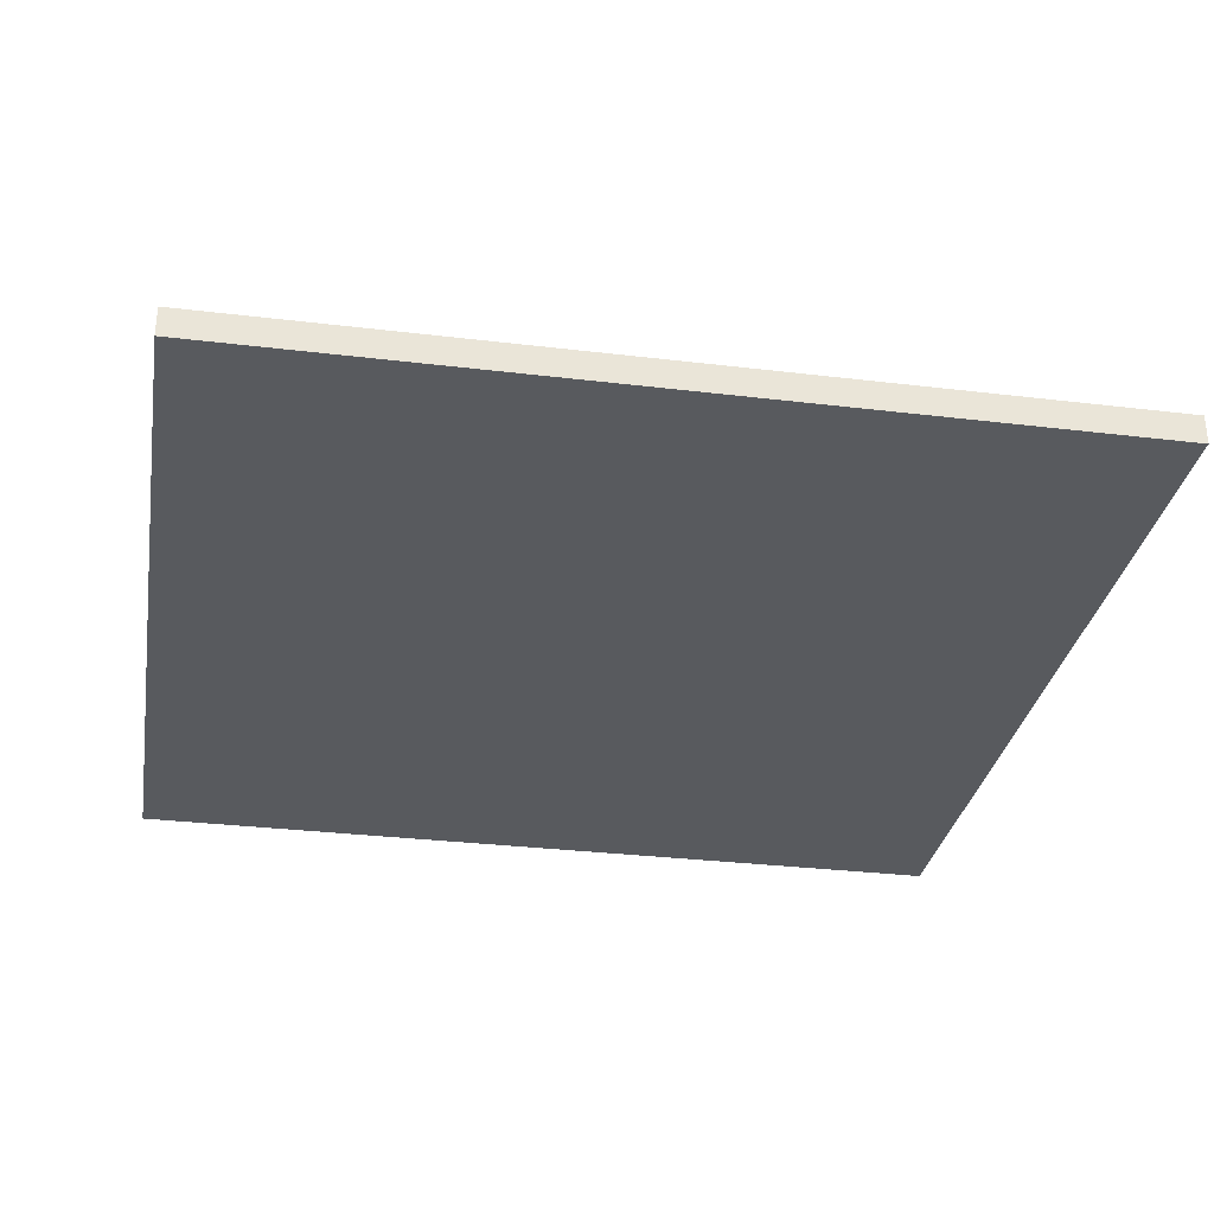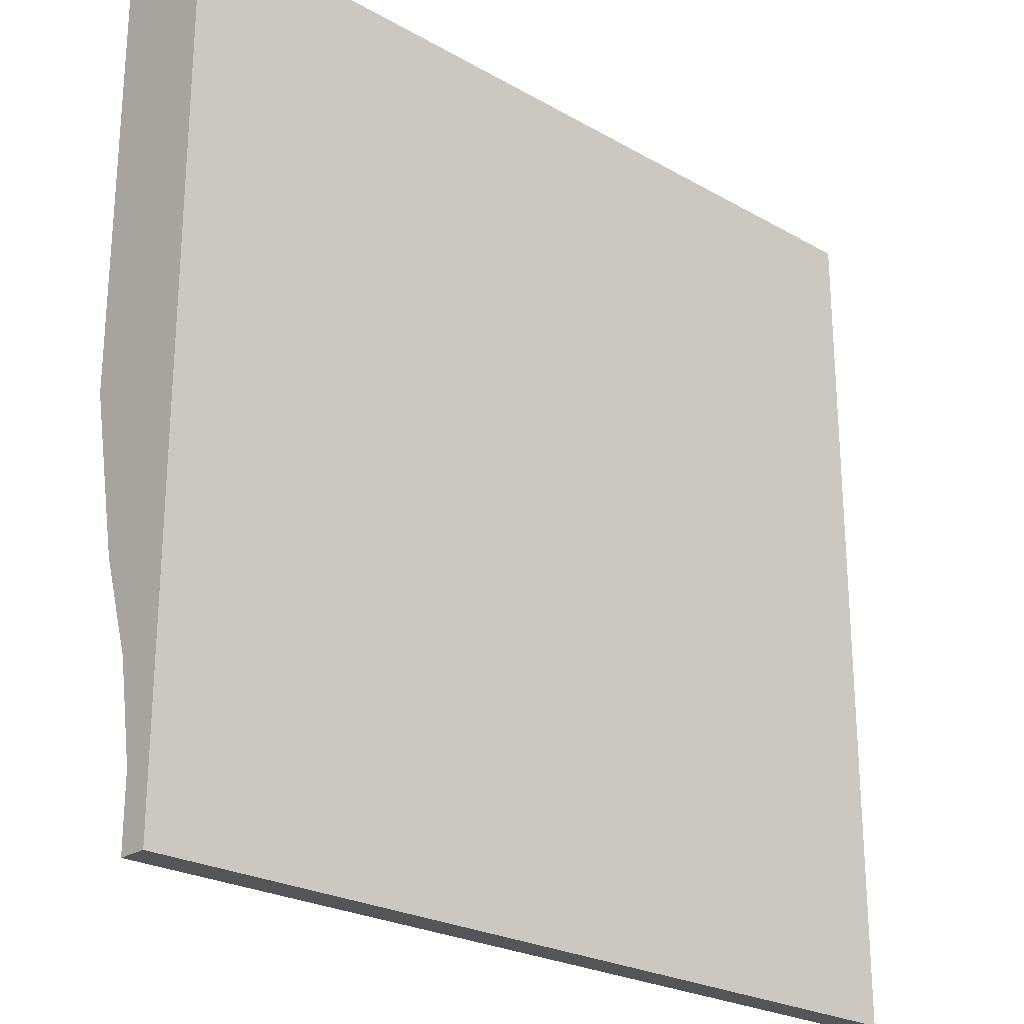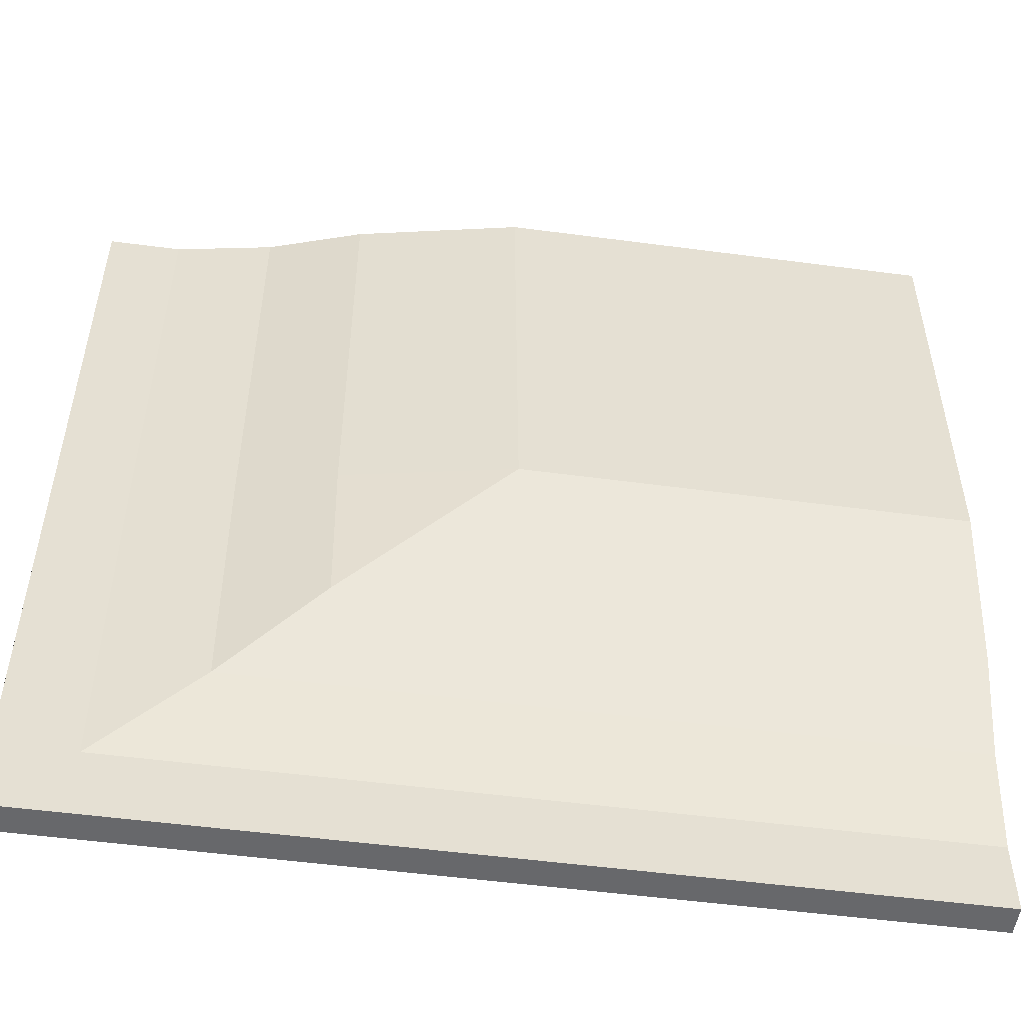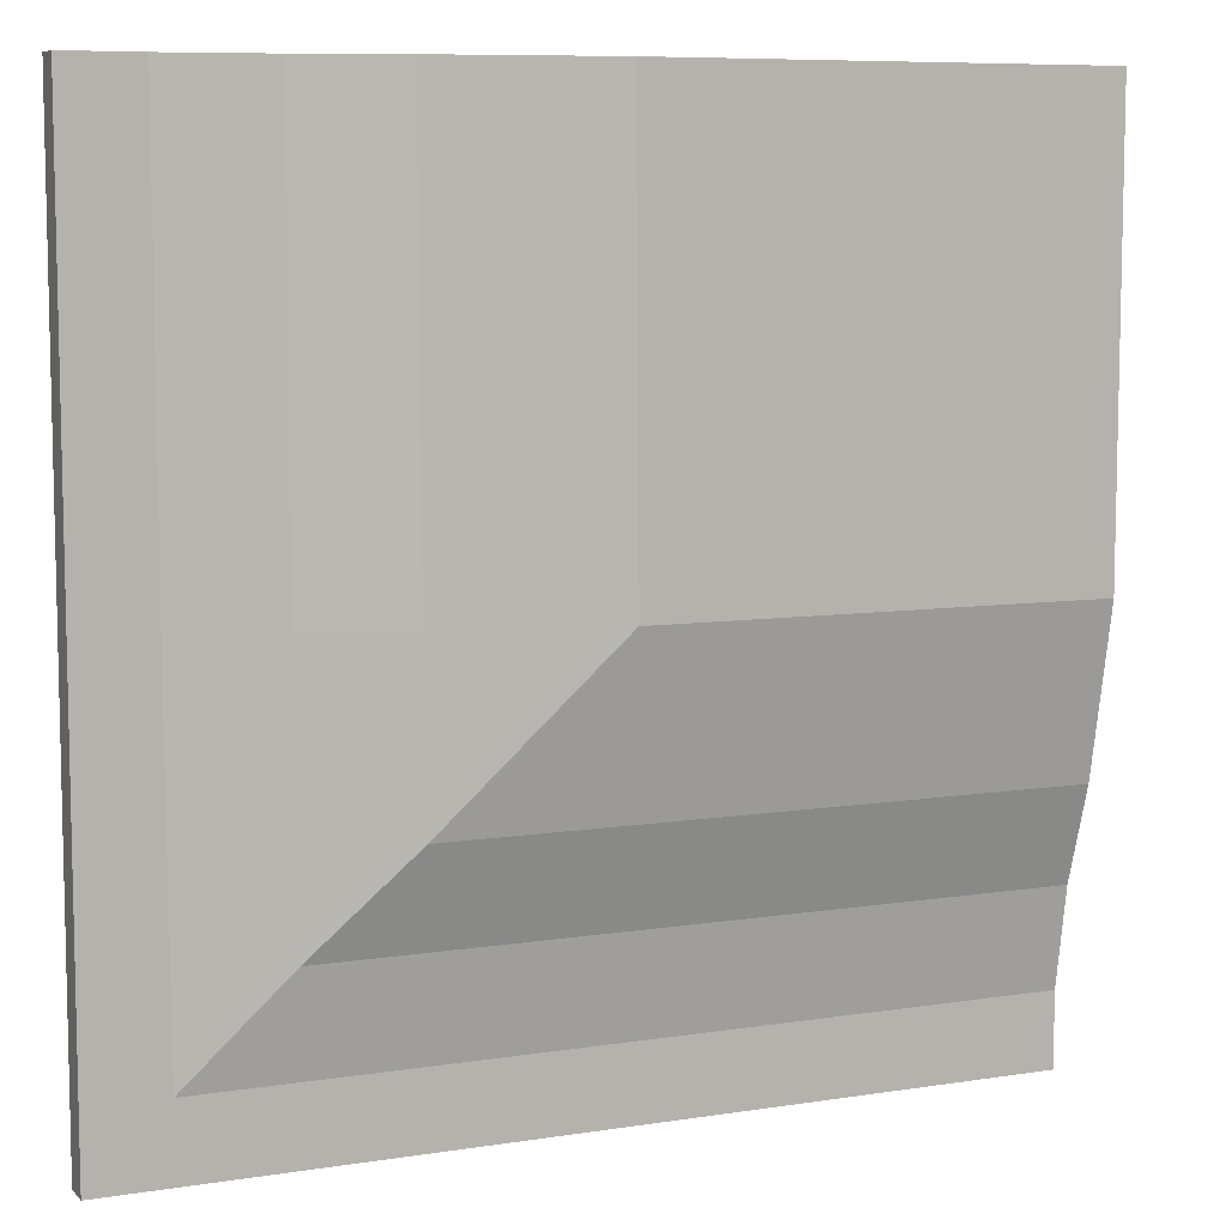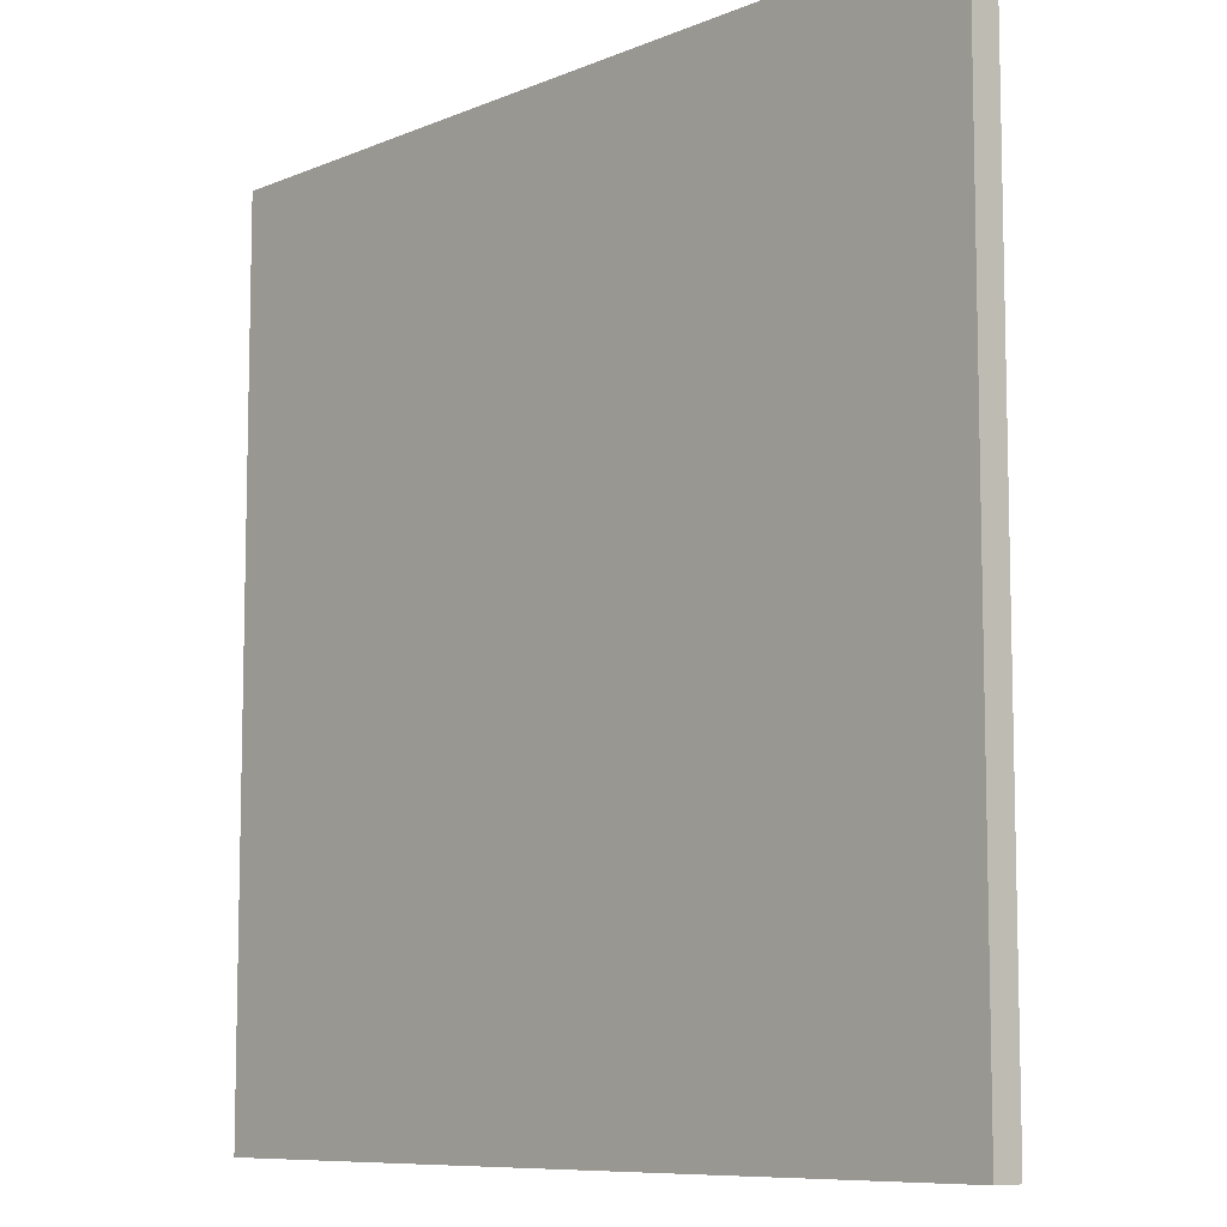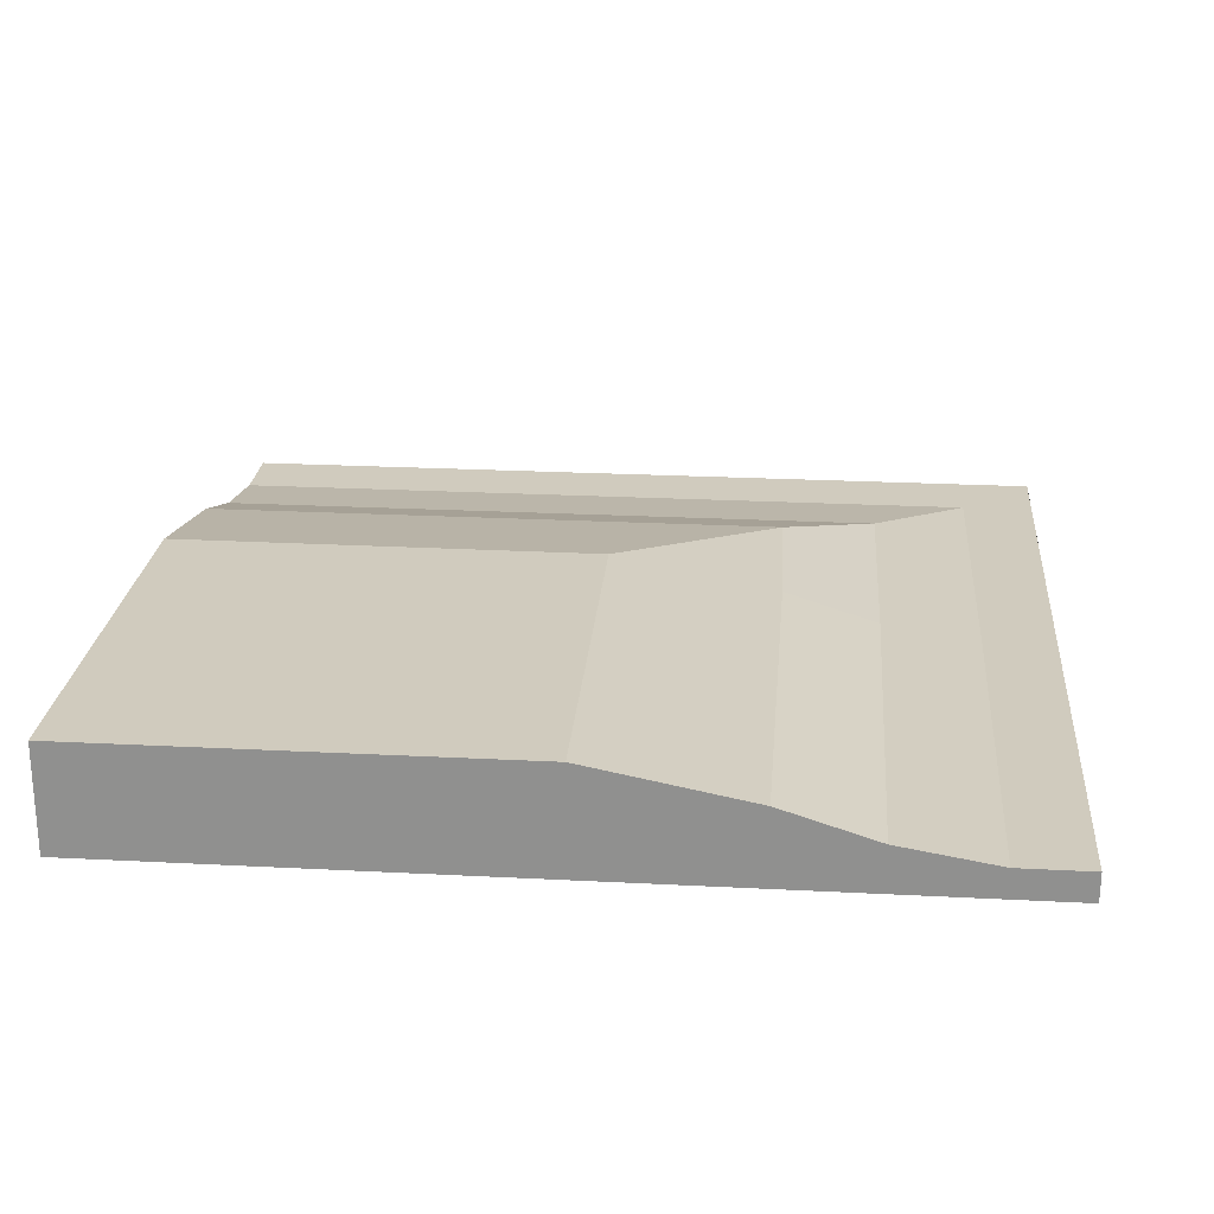
<metadata>
{"format":"obj","ext":"obj","renderer":"f3d","projection":"perspective","resolution":1024,"background":"white","views":[{"elev":-31.0,"azim":80.2,"up":"+Y"},{"elev":-24.4,"azim":-43.1,"up":"+Z"},{"elev":-52.5,"azim":171.9,"up":"+Z"},{"elev":8.0,"azim":156.5,"up":"+Z"},{"elev":-8.7,"azim":48.2,"up":"+Z"},{"elev":23.6,"azim":5.0,"up":"+Y"}]}
</metadata>
<code>
o mtv_road_edge_corner_out
v -0.5012 0.3184 -1.333
v 0.4937 0.3184 -1.333
v 0.4937 0.3184 -1.499
v -0.5012 0.3184 -1.499
v -0.5012 0.3568 -1.107
v 0.4937 0.3568 -1.107
v -0.5012 0.4262 -0.8885
v -0.5012 0.5004 -0.5107
v 0.5016 0.5004 -0.5075
v 0.4937 0.4262 -0.8885
v -0.5012 0.5004 0.5
v 1.327 0.3184 -1.333
v 1.498 0.3184 -1.499
v 1.1 0.3568 -1.107
v 0.8803 0.4262 -0.8885
v 1.332 0.3184 -0.5043
v 1.332 0.3184 0.5
v 1.498 0.3184 0.5
v 1.498 0.3184 -0.5043
v 1.106 0.3568 -0.5043
v 1.106 0.3568 0.5
v 0.8873 0.4262 -0.5043
v 0.5095 0.5004 0.5
v 0.8873 0.4262 0.5
v -0.5012 0.3184 -1.333
v -0.5012 0.3184 -1.499
v -0.5012 0.2516 -1.499
v -0.5012 0.2516 -1.333
v -0.5012 0.2516 -1.107
v -0.5012 0.3568 -1.107
v -0.5012 0.2516 -0.8885
v -0.5012 0.4262 -0.8885
v -0.5012 0.2516 -0.5107
v -0.5012 0.2516 0.5
v -0.5012 0.5004 0.5
v -0.5012 0.5004 -0.5107
v 0.4937 0.3184 -1.499
v 1.498 0.3184 -1.499
v 1.498 0.2516 -1.499
v 0.4937 0.2516 -1.499
v 1.332 0.3184 0.5
v 1.332 0.2516 0.5
v 1.498 0.2516 0.5
v 1.498 0.3184 0.5
v 1.106 0.3568 0.5
v 1.106 0.2516 0.5
v 0.8873 0.4262 0.5
v 0.8873 0.2516 0.5
v 0.5095 0.5004 0.5
v 0.5095 0.2516 0.5
v 1.498 0.3184 -0.5043
v 1.498 0.2516 -0.5043
v 0.4937 0.2516 -1.499
v 1.498 0.2516 -1.499
v 1.498 0.2516 -1.333
v 0.4937 0.2516 -1.333
v -0.5012 0.2516 -1.333
v -0.5012 0.2516 -1.499
v 0.4937 0.2516 -1.107
v -0.5012 0.2516 -1.107
v 1.498 0.2516 -1.107
v 0.4937 0.2516 -0.8885
v -0.5012 0.2516 -0.8885
v 1.498 0.2516 -0.8885
v 0.4937 0.2516 0.5
v -0.5012 0.2516 0.5
v -0.5012 0.2516 -0.5107
v 0.4937 0.2516 -0.5107
v 1.498 0.2516 -0.5107
v 1.498 0.2516 0.5
f 1 2 3 4
f 5 6 2 1
f 7 8 9 10
f 7 10 6 5
f 9 8 11
f 12 13 3 2
f 14 12 2 6
f 15 14 6 10
f 16 17 18 19
f 20 21 17 16
f 22 9 23 24
f 22 24 21 20
f 9 11 23
f 12 16 19 13
f 14 20 16 12
f 15 22 20 14
f 9 15 10
f 9 22 15
f 25 26 27 28
f 29 30 25 28
f 31 32 30 29
f 33 34 35 36
f 33 36 32 31
f 37 38 39 40
f 37 40 27 26
f 41 42 43 44
f 45 46 42 41
f 47 48 46 45
f 49 35 34 50
f 49 50 48 47
f 51 44 43 52
f 51 52 39 38
f 53 54 55 56
f 53 56 57 58
f 59 60 57 56
f 59 56 55 61
f 62 63 60 59
f 62 59 61 64
f 65 66 67 68
f 65 68 69 70
f 68 67 63 62
f 68 62 64 69

</code>
